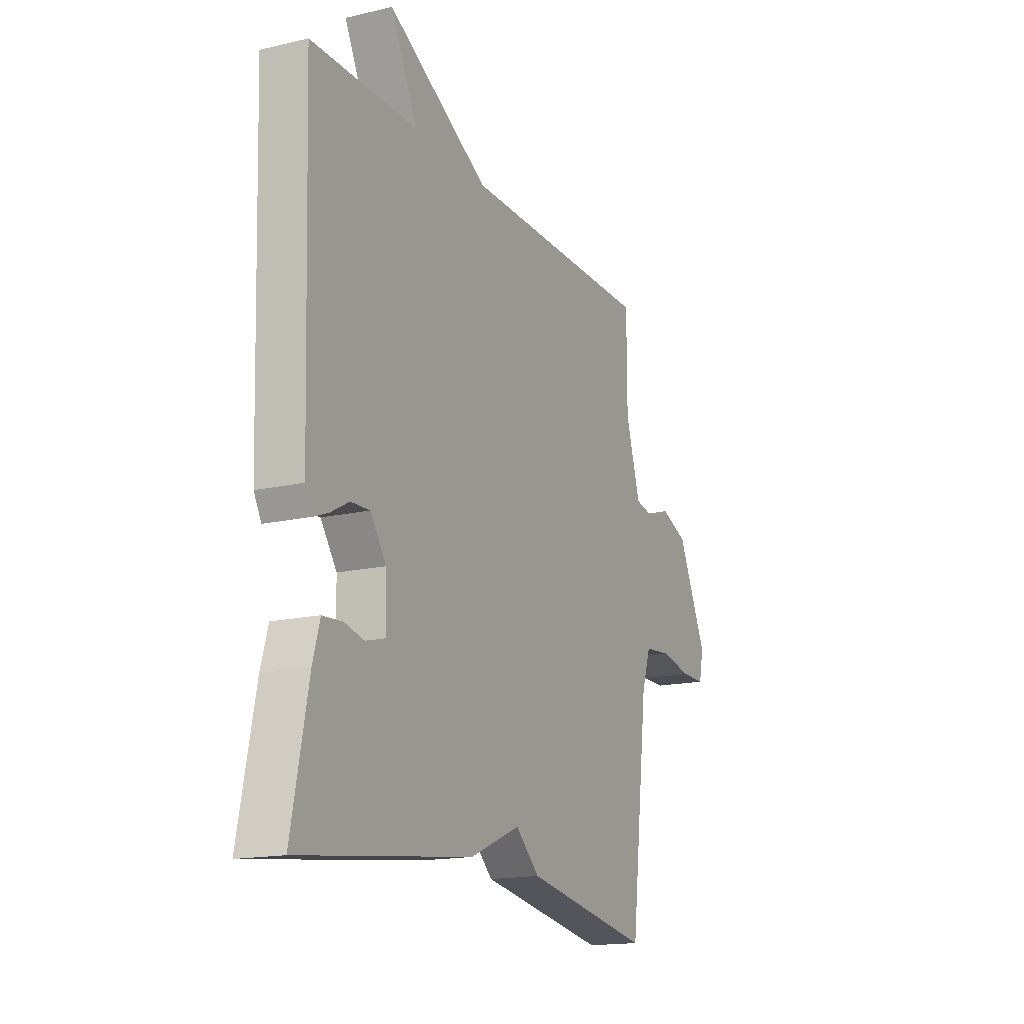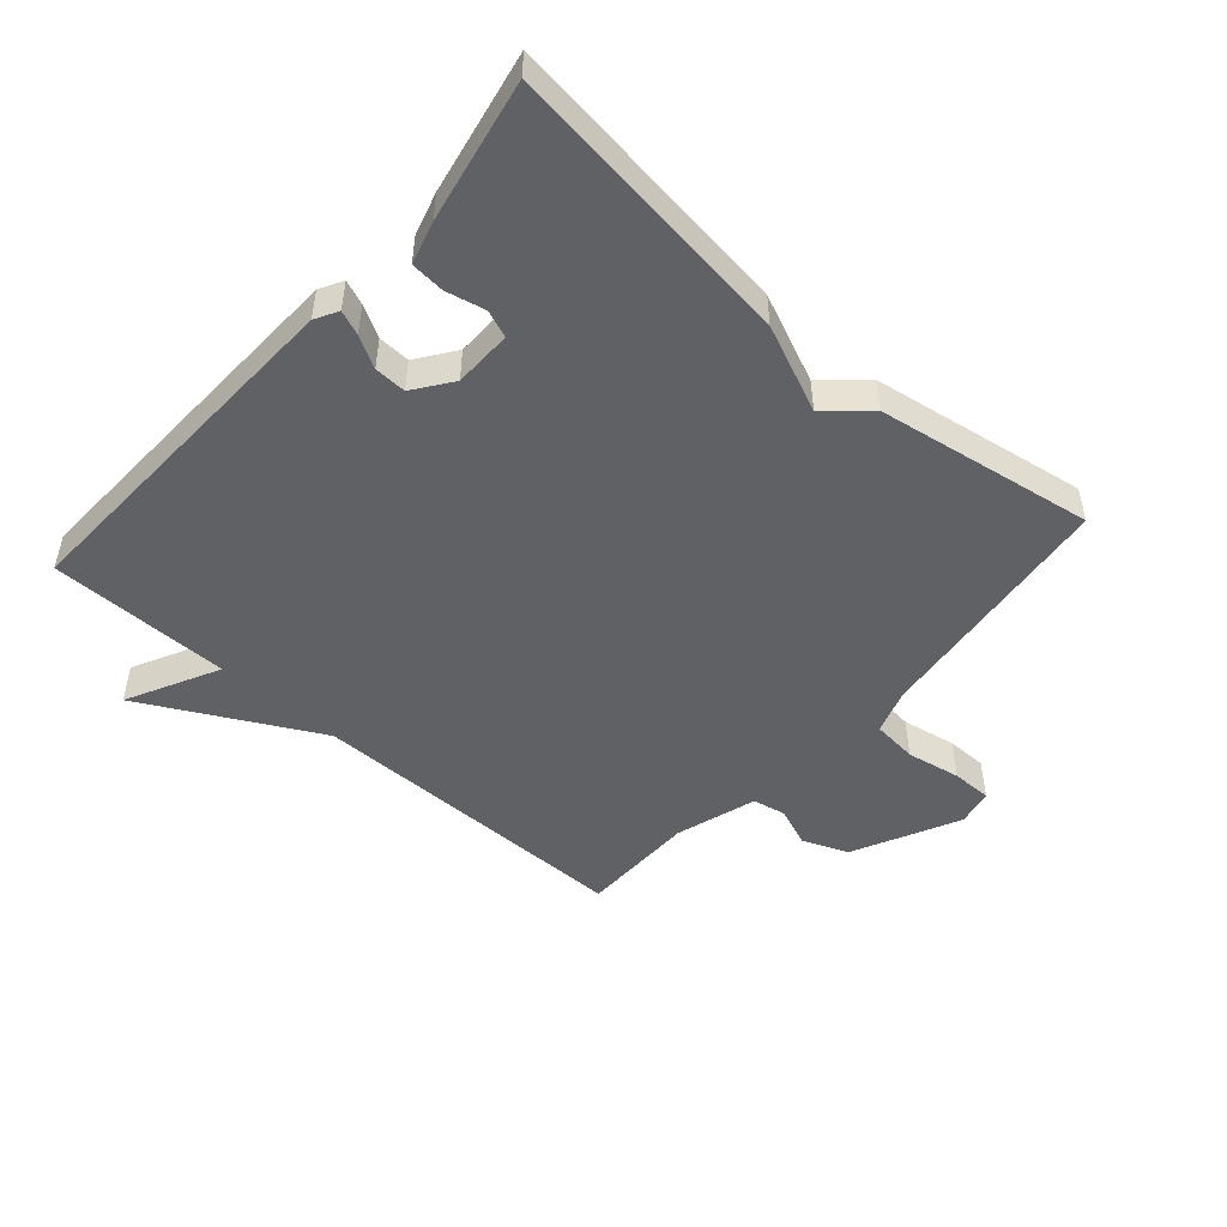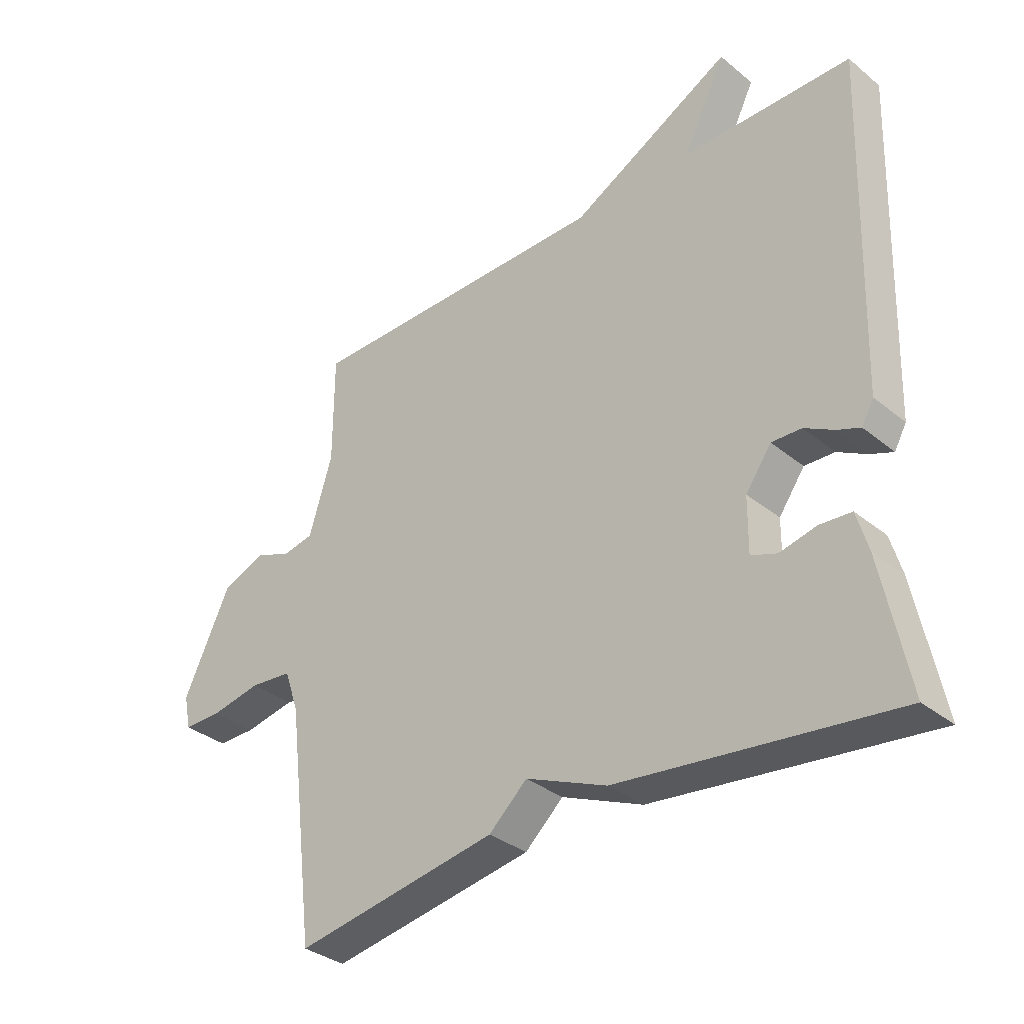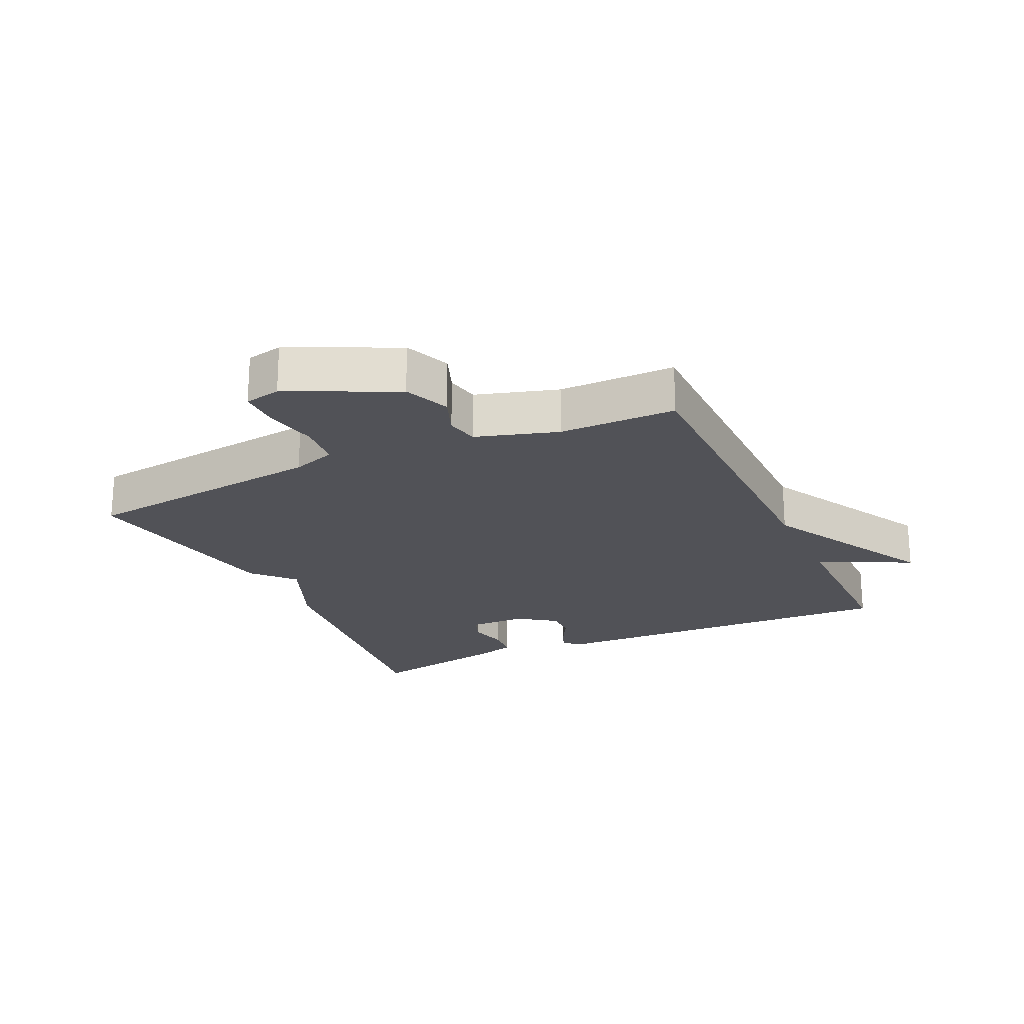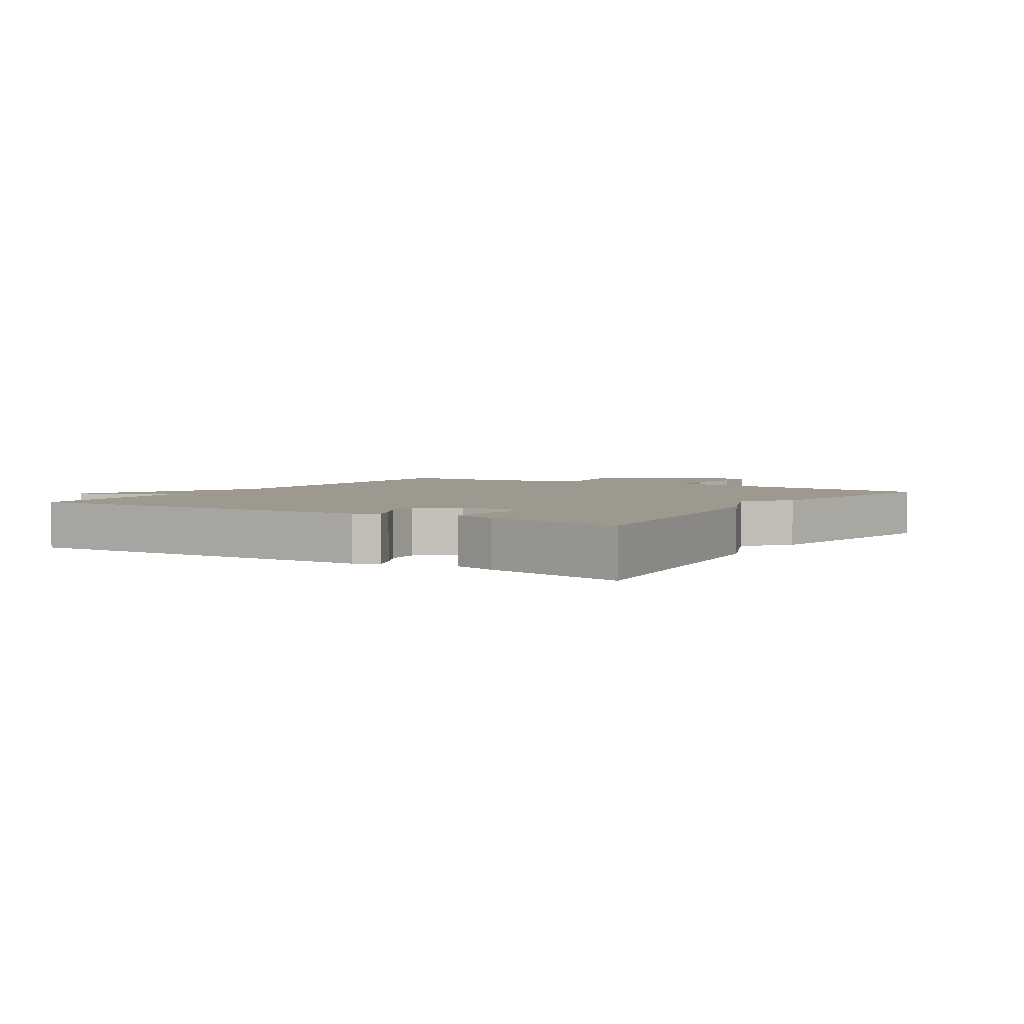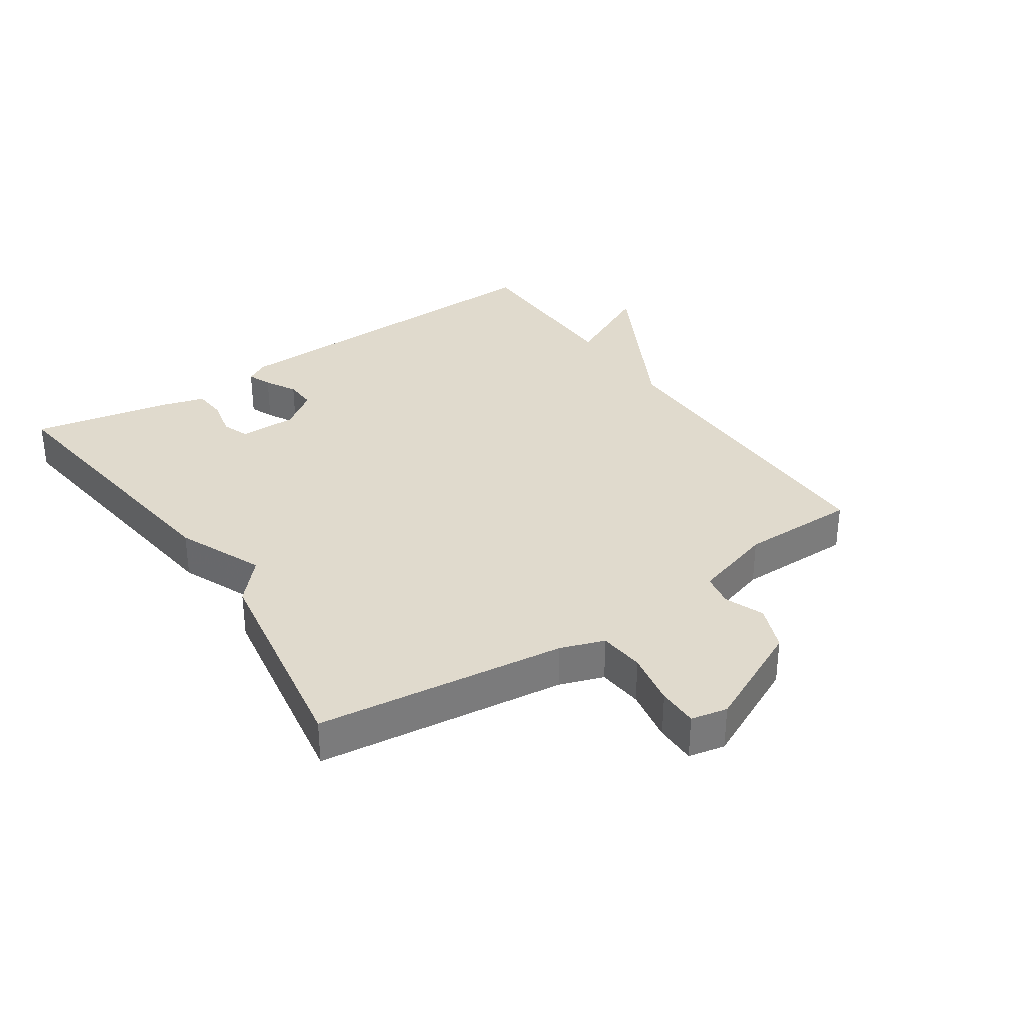
<metadata>
{"format":"obj","ext":"obj","renderer":"f3d","projection":"perspective","resolution":1024,"background":"white","views":[{"elev":-16.4,"azim":115.5,"up":"+Z"},{"elev":-49.0,"azim":138.4,"up":"+Y"},{"elev":-34.1,"azim":42.5,"up":"+Z"},{"elev":-21.4,"azim":-64.9,"up":"+Y"},{"elev":3.5,"azim":122.4,"up":"+Y"},{"elev":33.1,"azim":-124.2,"up":"+Y"}]}
</metadata>
<code>
v 0.5 0.07 0.5
v 0.481 0.07 -0.064
v 0.461 0.07 -0.1
v 0.423 0.07 -0.085
v 0.374 0.07 -0.058
v 0.324 0.07 -0.056
v 0.281 0.07 -0.116
v 0.28 0.07 -0.207
v 0.323 0.07 -0.223
v 0.384 0.07 -0.209
v 0.437 0.07 -0.213
v 0.456 0.07 -0.279
v 0.5 0.07 -0.5
v 0.041 0.07 -0.443
v -0.095 0.07 -0.385
v -0.159 0.07 -0.443
v -0.5 0.07 -0.5
v -0.548 0.07 -0.11
v -0.572 0.07 -0.041
v -0.643 0.07 -0.034
v -0.728 0.07 -0.05
v -0.792 0.07 -0.05
v -0.804 0.07 0.007
v -0.725 0.07 0.174
v -0.653 0.07 0.203
v -0.591 0.07 0.179
v -0.539 0.07 0.189
v -0.5 0.07 0.317
v -0.5 0.07 0.5
v 0.017 0.07 0.501
v 0.289 0.07 0.646
v 0.217 0.07 0.501
v 0.5 0 0.5
v 0.481 0 -0.064
v 0.461 0 -0.1
v 0.423 0 -0.085
v 0.374 0 -0.058
v 0.324 0 -0.056
v 0.281 0 -0.116
v 0.28 0 -0.207
v 0.323 0 -0.223
v 0.384 0 -0.209
v 0.437 0 -0.213
v 0.456 0 -0.279
v 0.5 0 -0.5
v 0.041 0 -0.443
v -0.095 0 -0.385
v -0.159 0 -0.443
v -0.5 0 -0.5
v -0.548 0 -0.11
v -0.572 0 -0.041
v -0.643 0 -0.034
v -0.728 0 -0.05
v -0.792 0 -0.05
v -0.804 0 0.007
v -0.725 0 0.174
v -0.653 0 0.203
v -0.591 0 0.179
v -0.539 0 0.189
v -0.5 0 0.317
v -0.5 0 0.5
v 0.017 0 0.501
v 0.289 0 0.646
v 0.217 0 0.501
f 30 31 32
f 32 1 2
f 30 32 2
f 29 30 2
f 28 29 2
f 27 28 2
f 26 27 2
f 24 25 26
f 23 24 26
f 22 23 26
f 21 22 26
f 20 21 26
f 19 20 26
f 18 19 26
f 15 16 17 18
f 13 14 15
f 12 13 15
f 11 12 15
f 10 11 15
f 9 10 15
f 8 9 15 18
f 7 8 18 26
f 2 3 4 5
f 26 2 5
f 26 5 6
f 6 7 26
f 64 63 62
f 34 33 64
f 34 64 62
f 34 62 61
f 34 61 60
f 34 60 59
f 34 59 58
f 58 57 56
f 58 56 55
f 58 55 54
f 58 54 53
f 58 53 52
f 58 52 51
f 58 51 50
f 50 49 48 47
f 47 46 45
f 47 45 44
f 47 44 43
f 47 43 42
f 47 42 41
f 50 47 41 40
f 58 50 40 39
f 37 36 35 34
f 37 34 58
f 38 37 58
f 58 39 38
f 1 33 34 2
f 2 34 35 3
f 3 35 36 4
f 4 36 37 5
f 5 37 38 6
f 6 38 39 7
f 7 39 40 8
f 8 40 41 9
f 9 41 42 10
f 10 42 43 11
f 11 43 44 12
f 12 44 45 13
f 13 45 46 14
f 14 46 47 15
f 15 47 48 16
f 16 48 49 17
f 17 49 50 18
f 18 50 51 19
f 19 51 52 20
f 20 52 53 21
f 21 53 54 22
f 22 54 55 23
f 23 55 56 24
f 24 56 57 25
f 25 57 58 26
f 26 58 59 27
f 27 59 60 28
f 28 60 61 29
f 29 61 62 30
f 30 62 63 31
f 31 63 64 32
f 32 64 33 1

</code>
